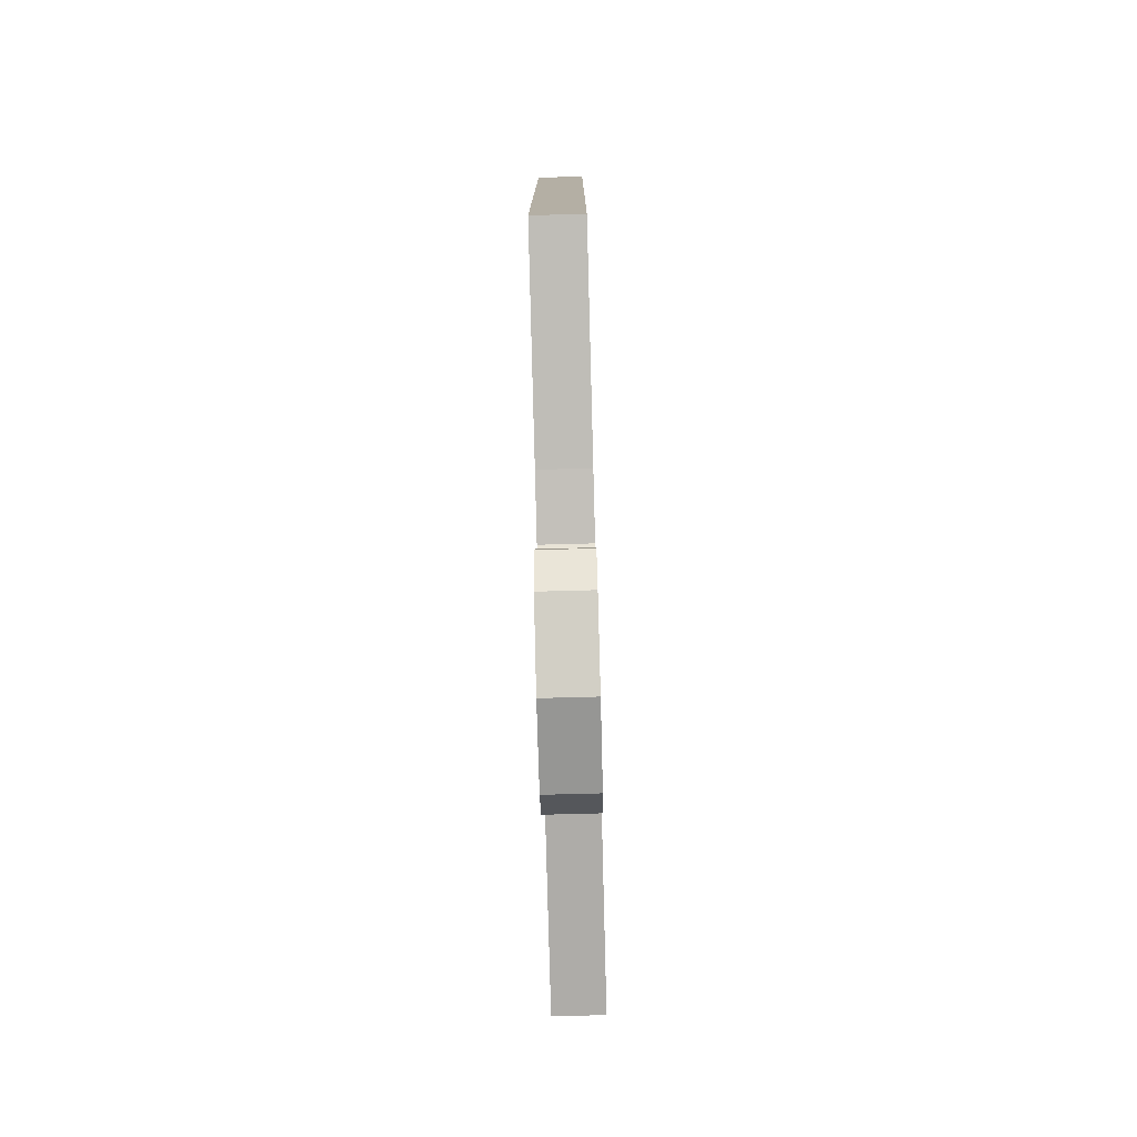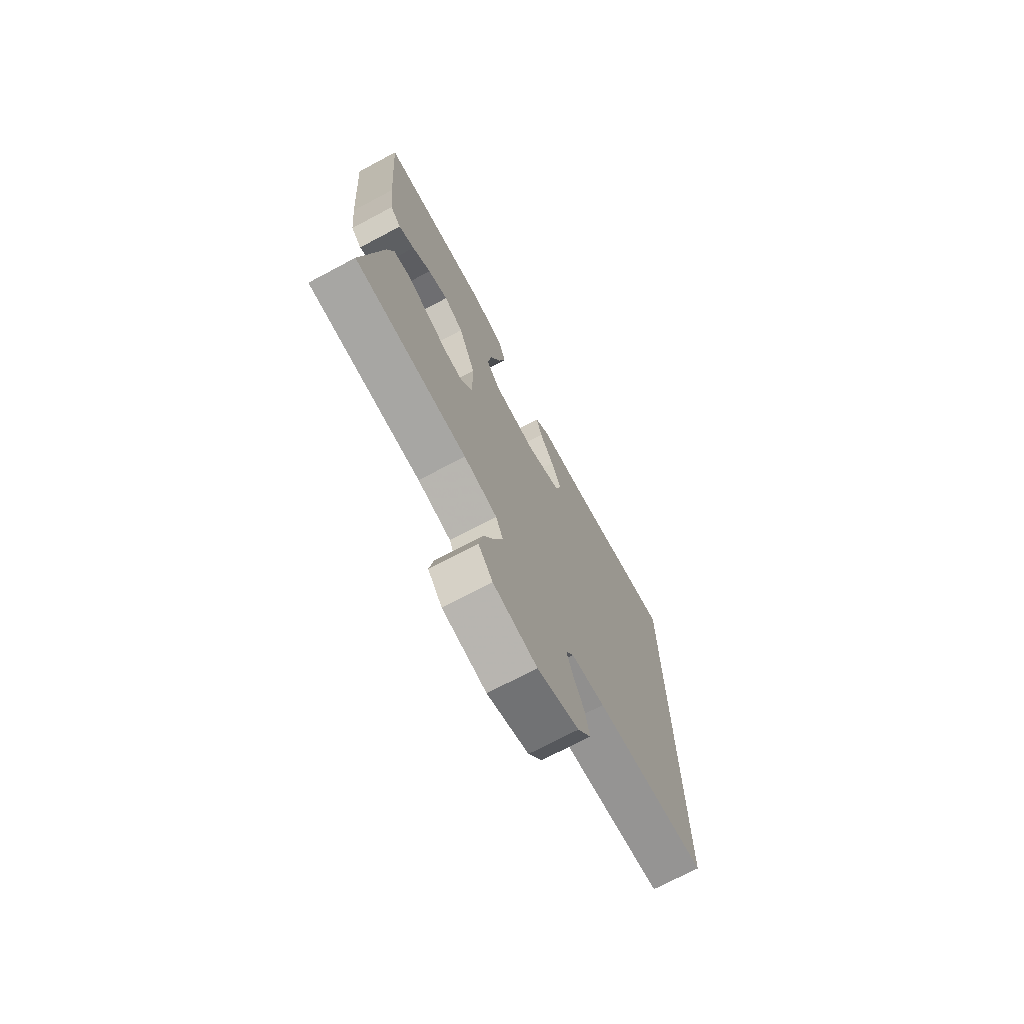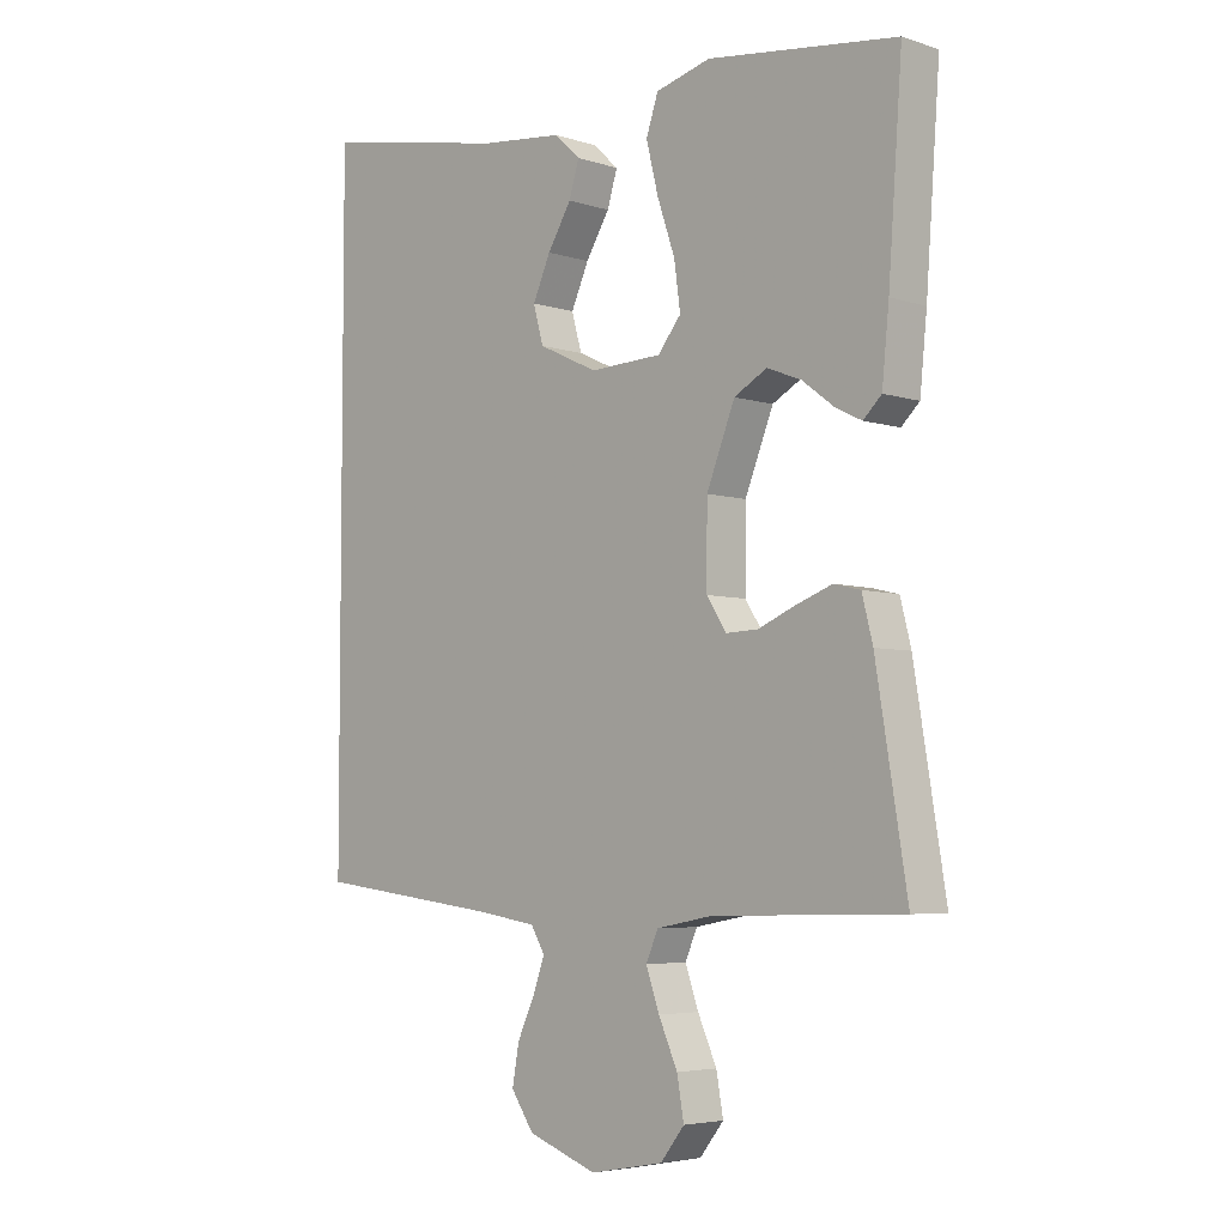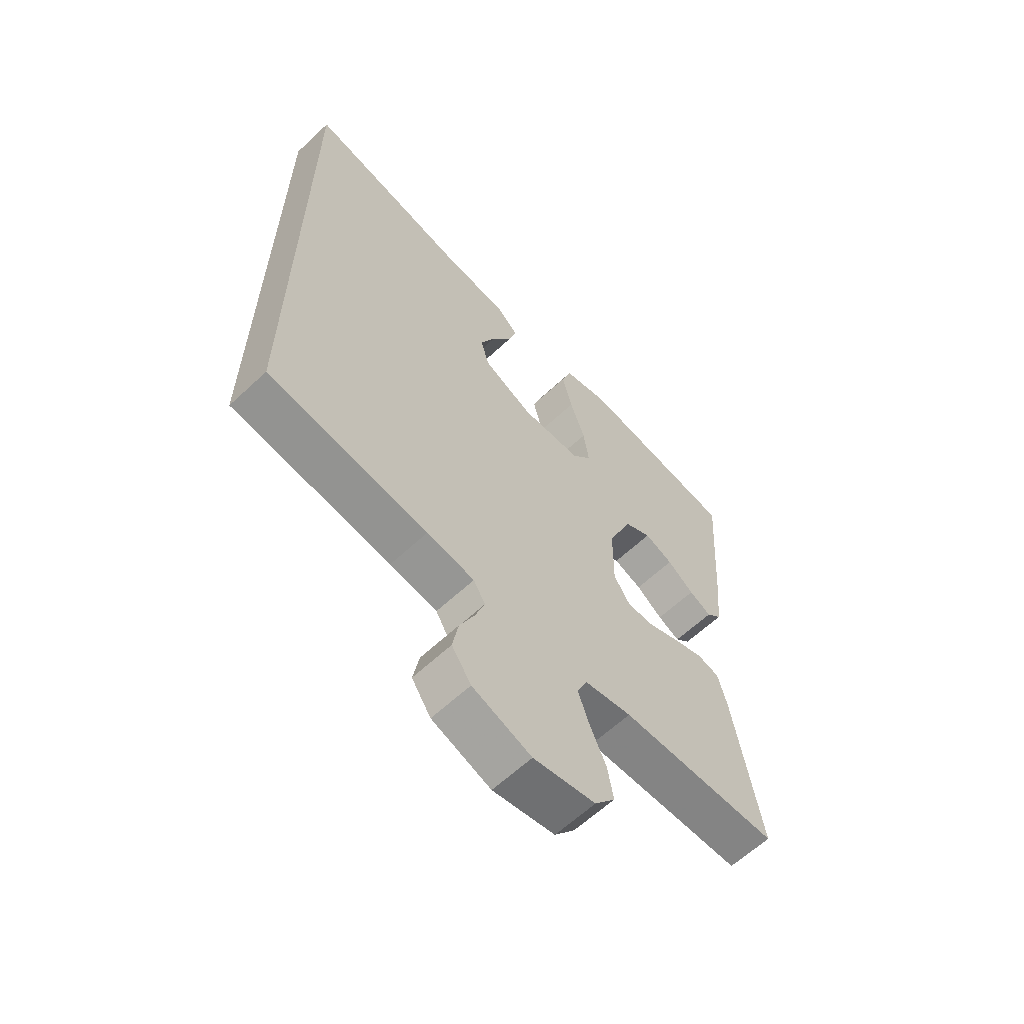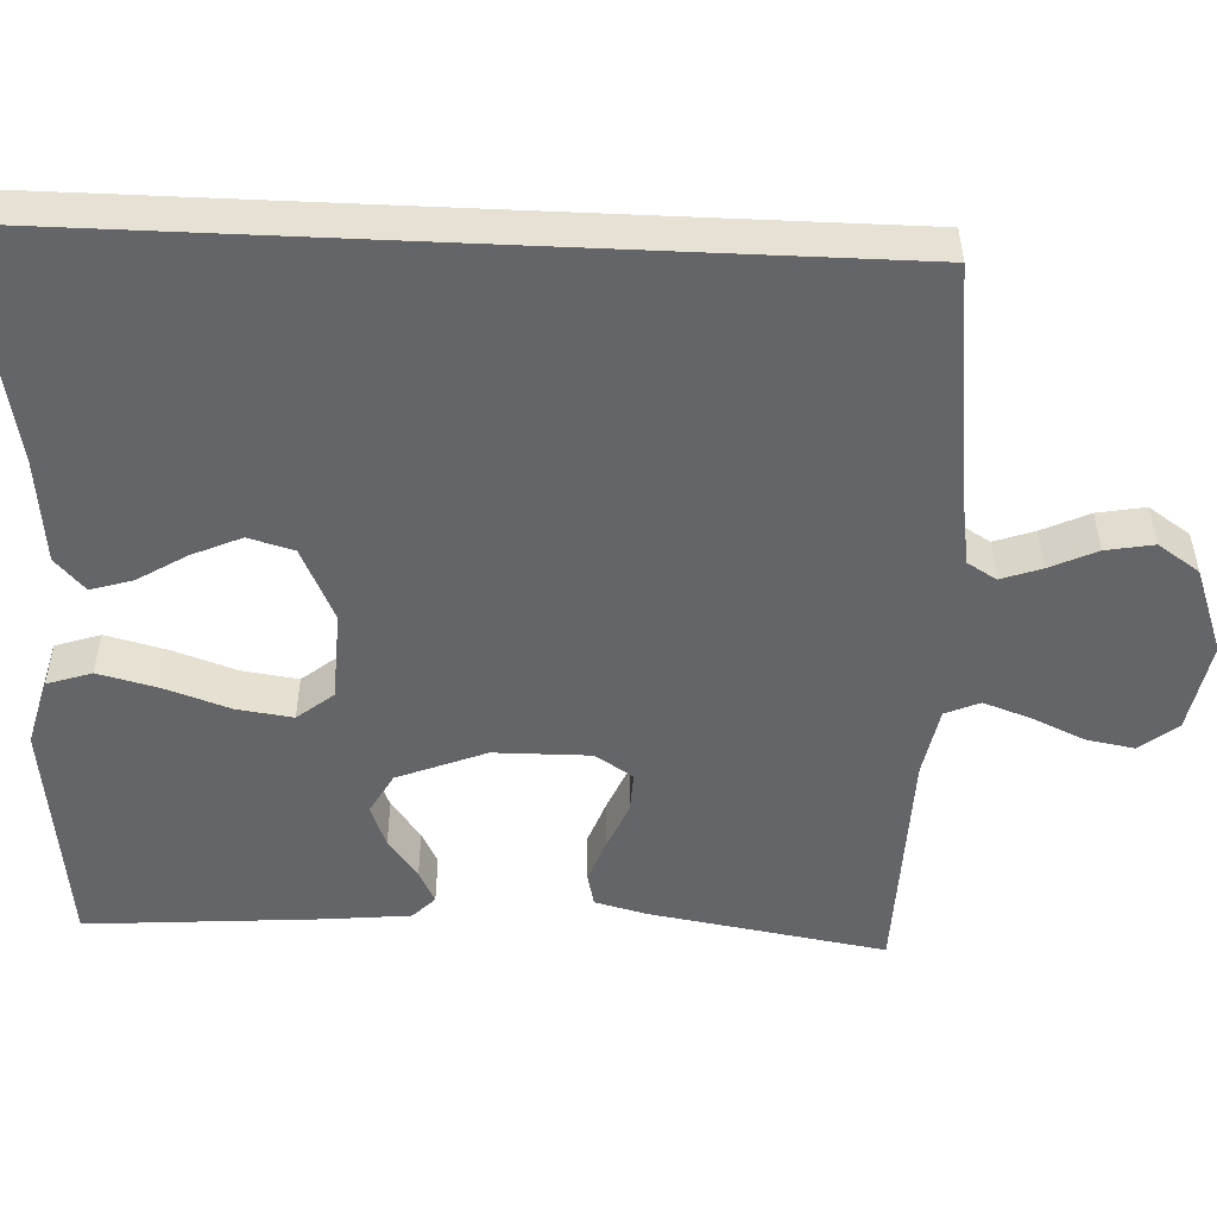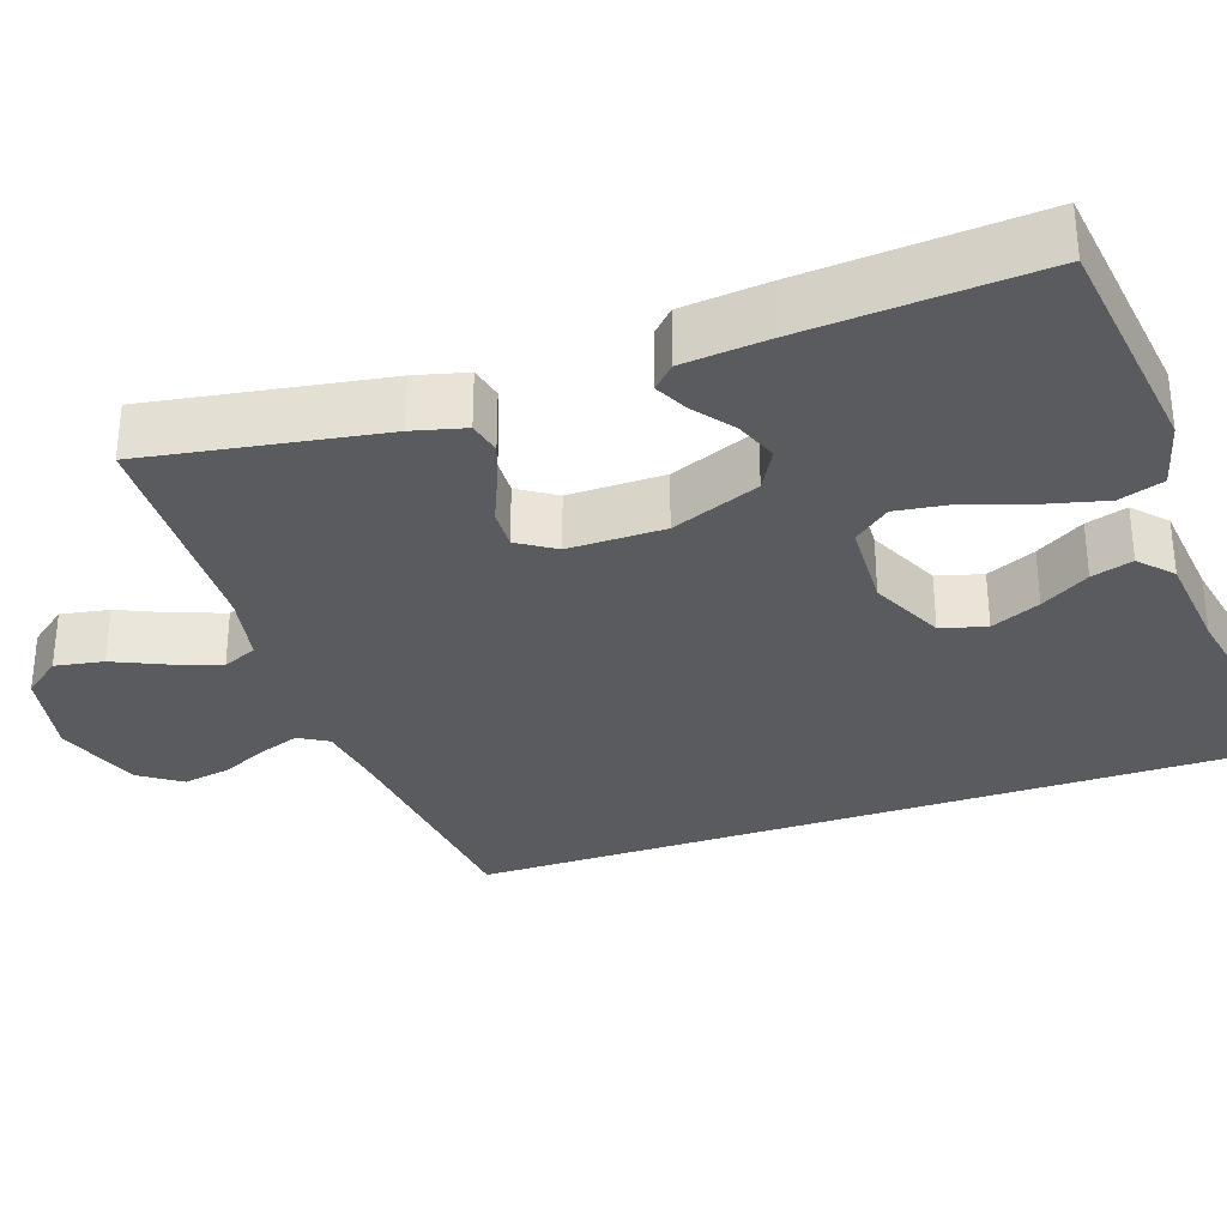
<metadata>
{"format":"obj","ext":"obj","renderer":"f3d","projection":"perspective","resolution":1024,"background":"white","views":[{"elev":-78.4,"azim":91.5,"up":"+Z"},{"elev":-72.9,"azim":-62.1,"up":"+Z"},{"elev":-4.9,"azim":-135.3,"up":"+Z"},{"elev":-62.3,"azim":133.5,"up":"+Z"},{"elev":-51.5,"azim":87.4,"up":"+Y"},{"elev":-32.0,"azim":-71.1,"up":"+Y"}]}
</metadata>
<code>
v -0.5 0.07 -0.5
v -0.451 0.07 -0.2
v -0.434 0.07 -0.133
v -0.392 0.07 -0.123
v -0.335 0.07 -0.144
v -0.276 0.07 -0.169
v -0.225 0.07 -0.171
v -0.194 0.07 -0.123
v -0.195 0.07 0
v -0.24 0.07 0.113
v -0.292 0.07 0.142
v -0.346 0.07 0.121
v -0.396 0.07 0.083
v -0.438 0.07 0.062
v -0.467 0.07 0.09
v -0.478 0.07 0.2
v -0.5 0.07 0.5
v -0.2 0.07 0.538
v -0.113 0.07 0.515
v -0.094 0.07 0.458
v -0.113 0.07 0.381
v -0.141 0.07 0.299
v -0.151 0.07 0.227
v -0.114 0.07 0.181
v 0 0.07 0.176
v 0.094 0.07 0.22
v 0.11 0.07 0.278
v 0.082 0.07 0.341
v 0.044 0.07 0.403
v 0.028 0.07 0.456
v 0.069 0.07 0.494
v 0.2 0.07 0.508
v 0.5 0.07 0.566
v 0.5 0.07 -0.476
v 0.2 0.07 -0.512
v 0.111 0.07 -0.526
v 0.089 0.07 -0.563
v 0.107 0.07 -0.614
v 0.135 0.07 -0.674
v 0.146 0.07 -0.735
v 0.11 0.07 -0.788
v 0 0.07 -0.828
v -0.116 0.07 -0.806
v -0.154 0.07 -0.758
v -0.143 0.07 -0.696
v -0.113 0.07 -0.629
v -0.092 0.07 -0.569
v -0.111 0.07 -0.525
v -0.2 0.07 -0.508
v -0.5 0 -0.5
v -0.451 0 -0.2
v -0.434 0 -0.133
v -0.392 0 -0.123
v -0.335 0 -0.144
v -0.276 0 -0.169
v -0.225 0 -0.171
v -0.194 0 -0.123
v -0.195 0 0
v -0.24 0 0.113
v -0.292 0 0.142
v -0.346 0 0.121
v -0.396 0 0.083
v -0.438 0 0.062
v -0.467 0 0.09
v -0.478 0 0.2
v -0.5 0 0.5
v -0.2 0 0.538
v -0.113 0 0.515
v -0.094 0 0.458
v -0.113 0 0.381
v -0.141 0 0.299
v -0.151 0 0.227
v -0.114 0 0.181
v 0 0 0.176
v 0.094 0 0.22
v 0.11 0 0.278
v 0.082 0 0.341
v 0.044 0 0.403
v 0.028 0 0.456
v 0.069 0 0.494
v 0.2 0 0.508
v 0.5 0 0.566
v 0.5 0 -0.476
v 0.2 0 -0.512
v 0.111 0 -0.526
v 0.089 0 -0.563
v 0.107 0 -0.614
v 0.135 0 -0.674
v 0.146 0 -0.735
v 0.11 0 -0.788
v 0 0 -0.828
v -0.116 0 -0.806
v -0.154 0 -0.758
v -0.143 0 -0.696
v -0.113 0 -0.629
v -0.092 0 -0.569
v -0.111 0 -0.525
v -0.2 0 -0.508
f 43 44 45 46
f 43 46 47
f 42 43 47
f 41 42 47
f 38 39 40 41
f 37 38 41 47
f 36 37 47 48
f 32 33 34 35
f 28 29 30 31
f 27 28 31 32
f 26 27 32 35
f 19 20 21 22
f 19 22 23
f 18 19 23
f 17 18 23
f 16 17 23 24
f 12 13 14 15
f 11 12 15 16
f 3 4 5 6
f 1 2 3 6
f 49 1 6 7
f 48 49 7 8
f 36 48 8 9
f 25 26 35 36
f 24 25 36 9
f 11 16 24
f 10 11 24
f 9 10 24
f 95 94 93 92
f 96 95 92
f 96 92 91
f 96 91 90
f 90 89 88 87
f 96 90 87 86
f 97 96 86 85
f 84 83 82 81
f 80 79 78 77
f 81 80 77 76
f 84 81 76 75
f 71 70 69 68
f 72 71 68
f 72 68 67
f 72 67 66
f 73 72 66 65
f 64 63 62 61
f 65 64 61 60
f 55 54 53 52
f 55 52 51 50
f 56 55 50 98
f 57 56 98 97
f 58 57 97 85
f 85 84 75 74
f 58 85 74 73
f 73 65 60
f 73 60 59
f 73 59 58
f 1 50 51 2
f 2 51 52 3
f 3 52 53 4
f 4 53 54 5
f 5 54 55 6
f 6 55 56 7
f 7 56 57 8
f 8 57 58 9
f 9 58 59 10
f 10 59 60 11
f 11 60 61 12
f 12 61 62 13
f 13 62 63 14
f 14 63 64 15
f 15 64 65 16
f 16 65 66 17
f 17 66 67 18
f 18 67 68 19
f 19 68 69 20
f 20 69 70 21
f 21 70 71 22
f 22 71 72 23
f 23 72 73 24
f 24 73 74 25
f 25 74 75 26
f 26 75 76 27
f 27 76 77 28
f 28 77 78 29
f 29 78 79 30
f 30 79 80 31
f 31 80 81 32
f 32 81 82 33
f 33 82 83 34
f 34 83 84 35
f 35 84 85 36
f 36 85 86 37
f 37 86 87 38
f 38 87 88 39
f 39 88 89 40
f 40 89 90 41
f 41 90 91 42
f 42 91 92 43
f 43 92 93 44
f 44 93 94 45
f 45 94 95 46
f 46 95 96 47
f 47 96 97 48
f 48 97 98 49
f 49 98 50 1

</code>
